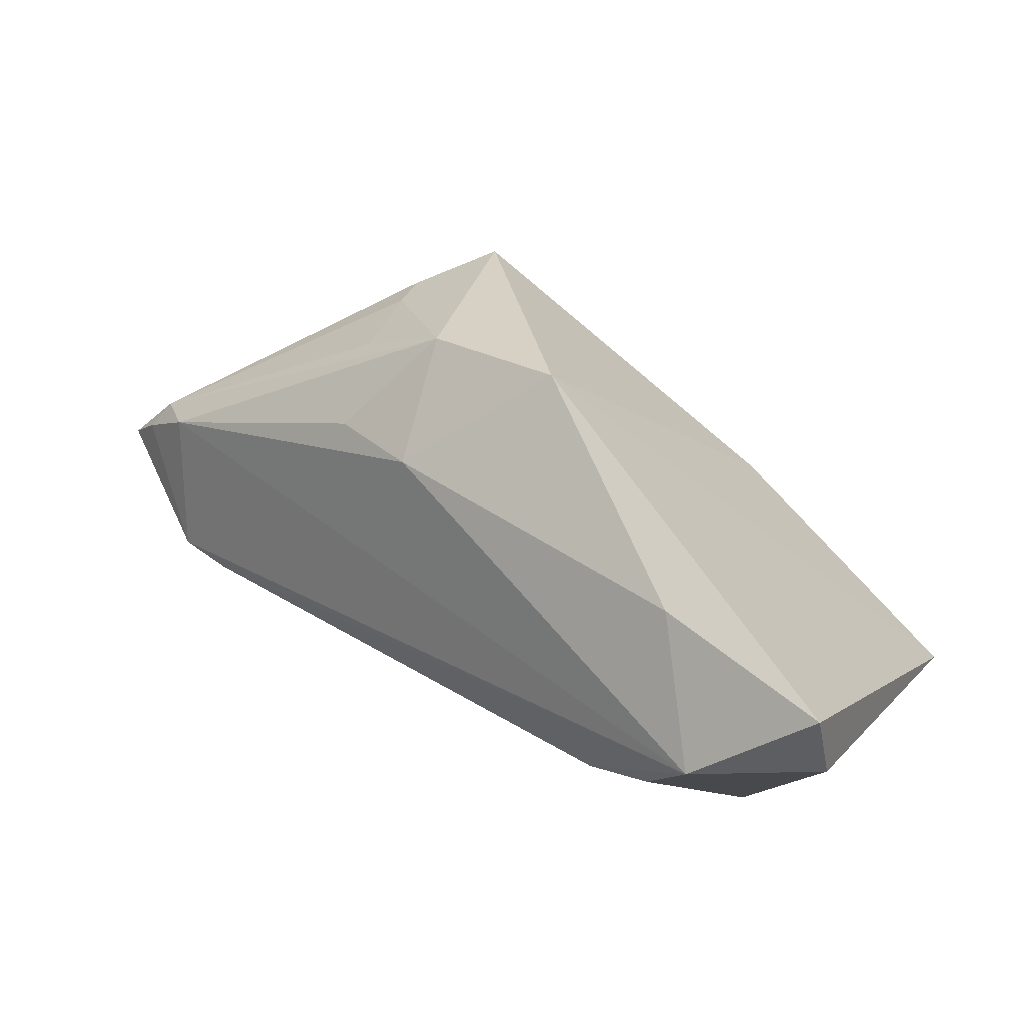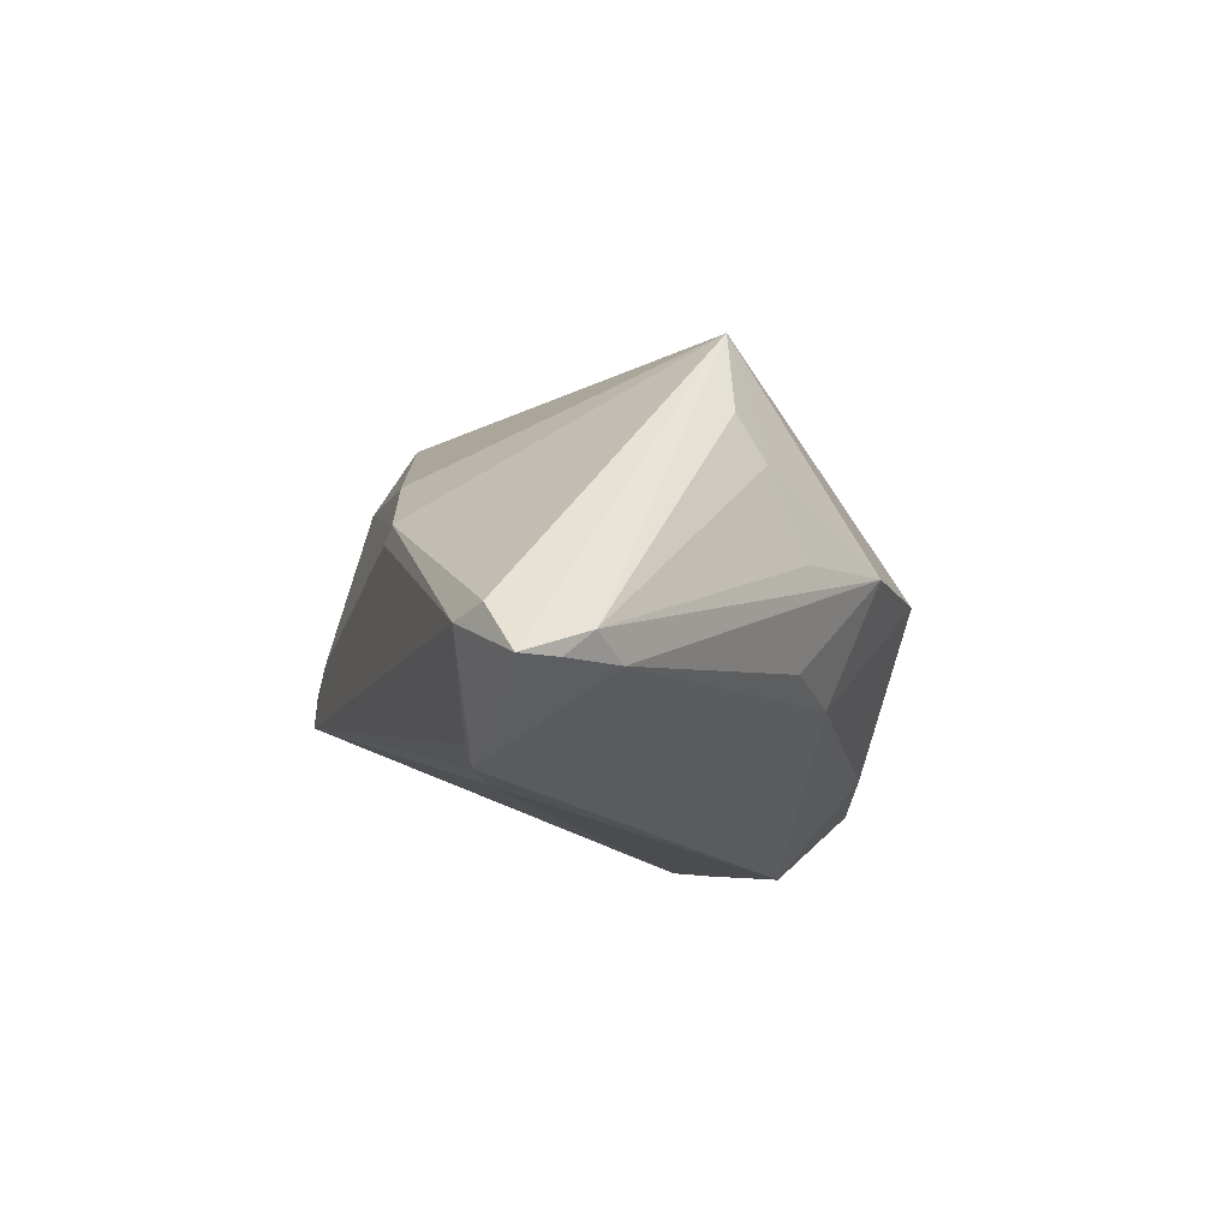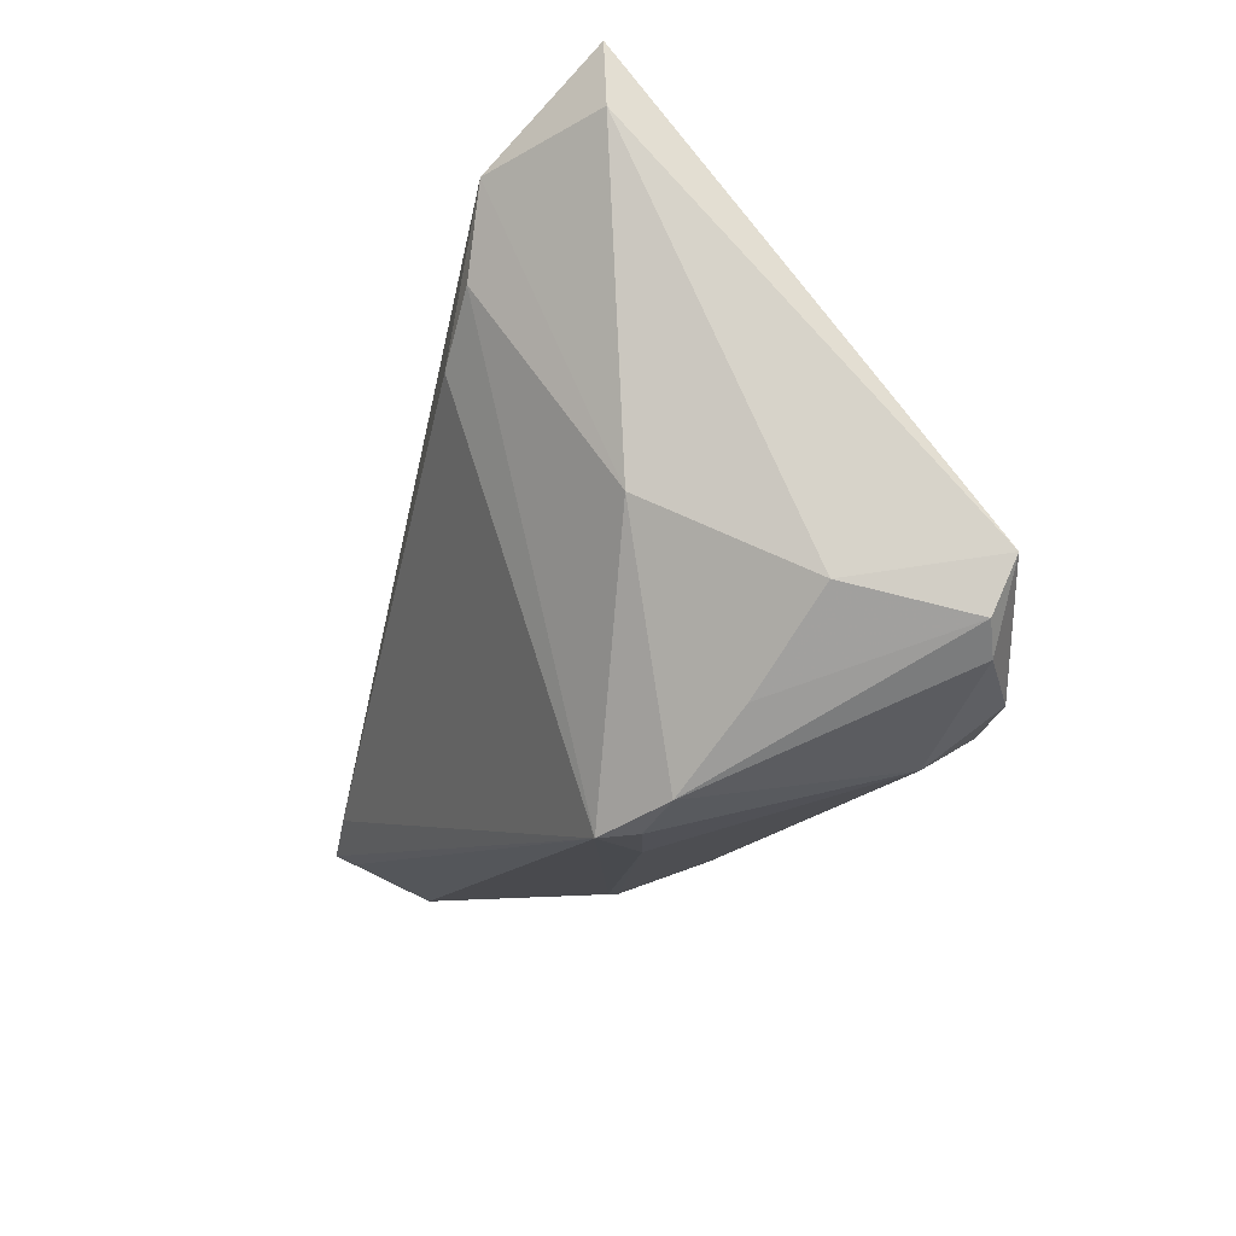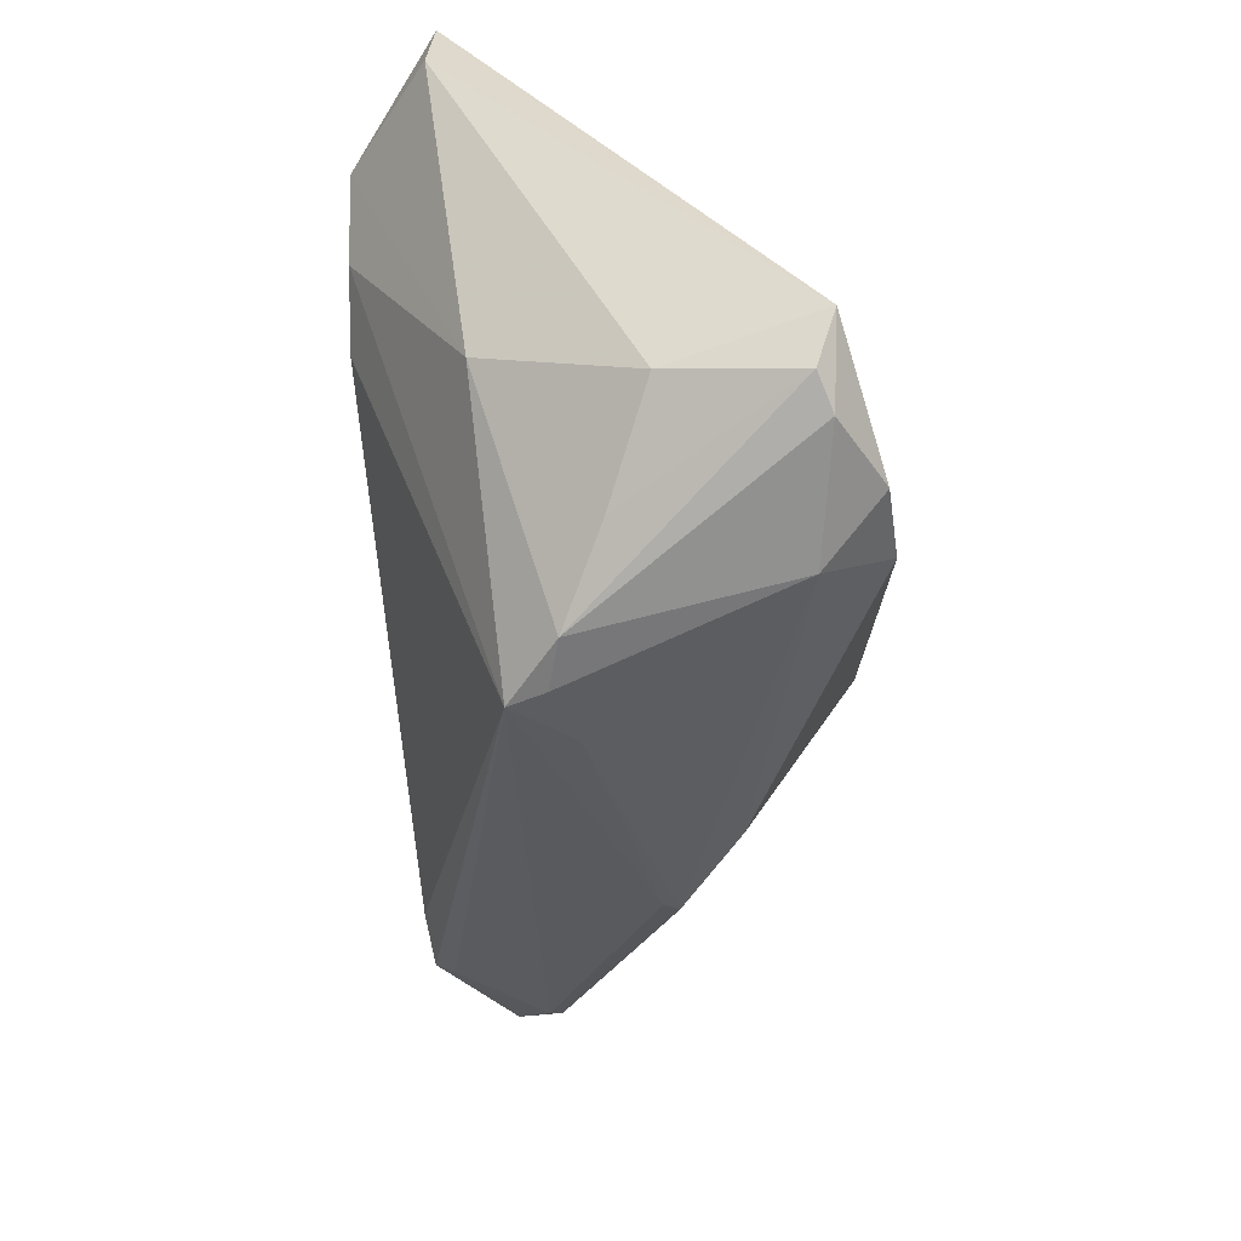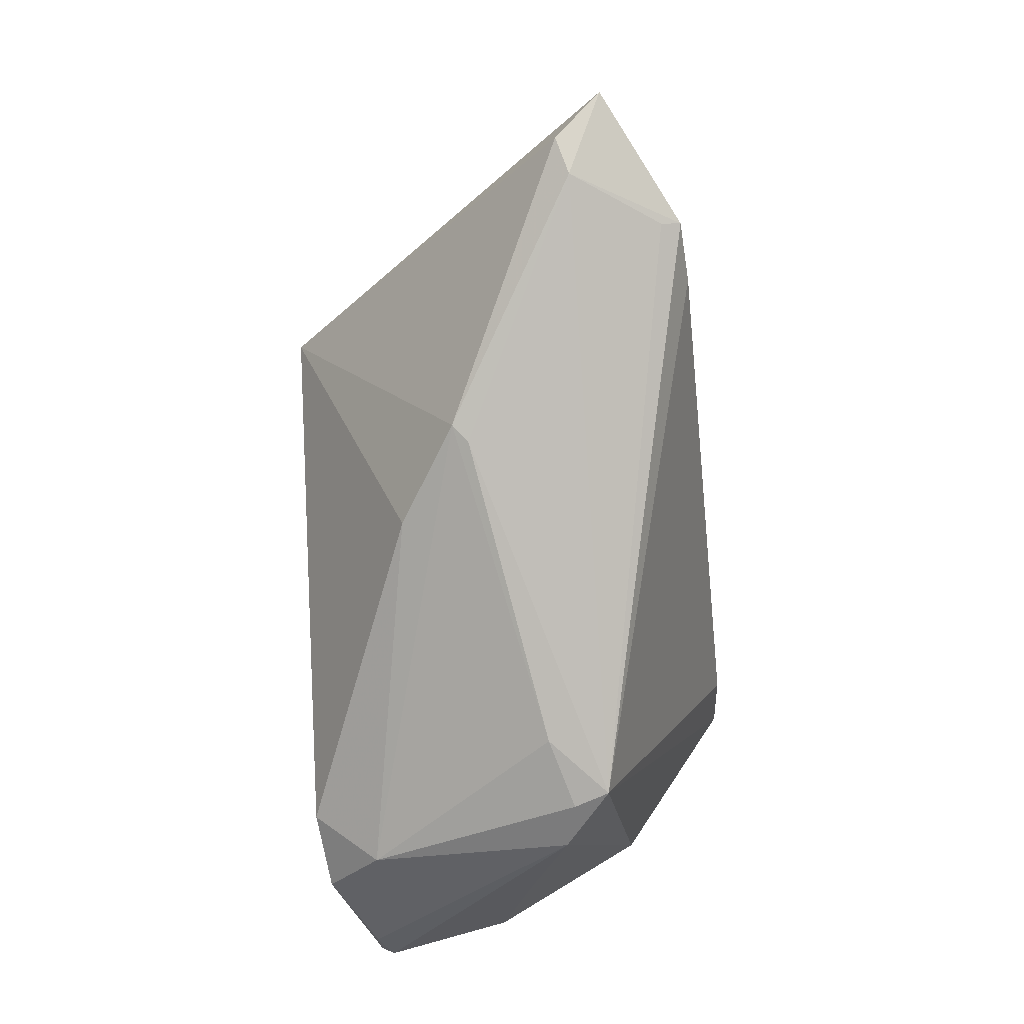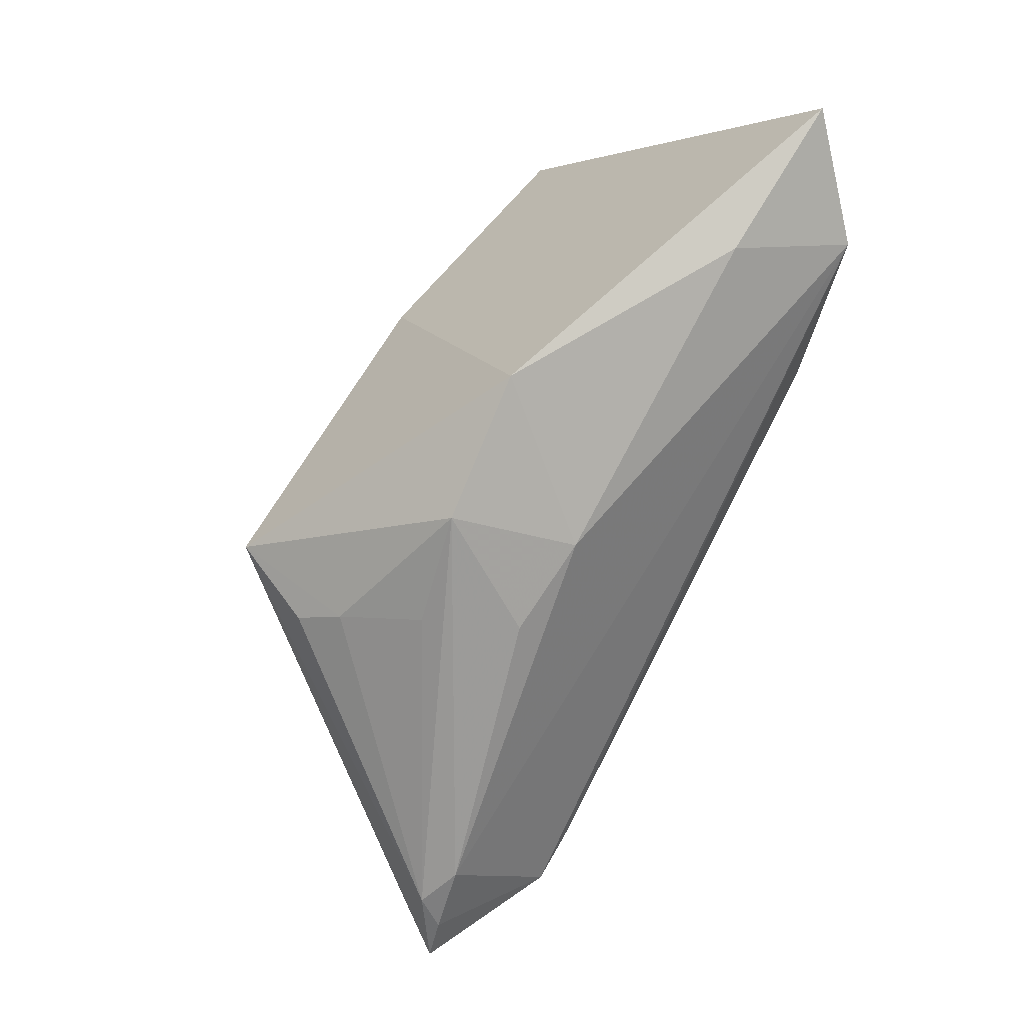
<metadata>
{"format":"obj","ext":"obj","renderer":"f3d","projection":"perspective","resolution":1024,"background":"white","views":[{"elev":61.8,"azim":-144.9,"up":"+Y"},{"elev":-10.8,"azim":85.8,"up":"+Z"},{"elev":-24.7,"azim":-106.9,"up":"+Y"},{"elev":-44.1,"azim":-88.1,"up":"+Y"},{"elev":-72.8,"azim":93.9,"up":"+Y"},{"elev":70.9,"azim":115.1,"up":"+Y"}]}
</metadata>
<code>
v 0.0563 -0.01748 -0.008876
v -0.01628 -0.03408 -0.008904
v -0.02651 -0.02763 0.02057
v -0.03233 -0.02532 0.001046
v 0.004828 0.03706 0.003248
v -0.04074 -0.02189 0.02198
v -0.0466 -0.01348 0.02246
v -0.03662 -0.007517 -0.01207
v 0.04913 -0.01533 -0.02194
v 0.02826 -0.02391 0.006976
v 0.06161 -0.00727 -0.01298
v 0.03235 0.02058 0.002357
v -0.03216 -0.02239 0.02721
v 0.03511 0.01583 0.01256
v 0.05568 -0.001011 -0.01278
v 0.01616 -0.02325 0.01398
v 0.02624 -0.02477 0.005151
v 0.01692 0.02465 -0.01111
v -0.04415 0.03706 -0.01653
v -0.02162 0.01113 -0.02615
v -0.04427 -0.01942 0.02035
v -0.04682 0.02745 -0.01699
v -0.01229 -0.003687 0.02835
v -0.04227 -0.01659 0.005604
v -0.02921 0.01673 -0.02589
v 0.04178 -0.01349 -0.02268
v 0.06495 -0.01177 -0.01318
v 0.02805 0.01998 -0.008824
v -0.009662 -0.03254 -0.002095
v 0.02182 0.03025 0.003076
v -0.03385 0.02617 -0.02594
v 0.03667 0.01225 0.01792
v 0.04936 -0.01608 -0.01958
v 0.06006 -0.003941 -0.01
v 0.0311 0.01208 0.02835
v -0.01796 -0.03379 -0.004737
v -0.02276 0.03523 -0.01412
v -0.02374 -0.03232 -0.003485
v 0.06027 -0.01463 -0.007528
v -0.02273 -0.02196 0.02835
f 30 18 5
f 5 35 30
f 23 35 5
f 25 20 2
f 34 35 27
f 5 18 37
f 37 19 5
f 8 25 2
f 35 23 40
f 40 23 13
f 13 3 40
f 22 19 31
f 31 8 22
f 25 8 31
f 19 37 31
f 31 37 18
f 20 25 31
f 10 3 29
f 6 3 13
f 27 35 39
f 39 1 27
f 35 10 39
f 10 1 39
f 2 1 17
f 17 1 10
f 17 29 2
f 10 29 17
f 18 30 28
f 14 30 35
f 22 8 24
f 16 10 35
f 35 40 16
f 16 3 10
f 16 40 3
f 5 19 7
f 7 23 5
f 13 23 7
f 7 19 22
f 22 24 7
f 7 24 21
f 7 6 13
f 21 6 7
f 27 1 9
f 2 29 36
f 36 29 3
f 35 34 32
f 32 14 35
f 34 14 32
f 12 34 30
f 30 14 12
f 12 14 34
f 38 8 2
f 2 36 38
f 38 6 21
f 3 6 38
f 38 36 3
f 27 9 11
f 11 34 27
f 15 31 18
f 15 9 31
f 15 11 9
f 18 28 15
f 34 11 15
f 30 34 15
f 15 28 30
f 20 31 26
f 31 9 26
f 2 20 26
f 26 9 2
f 33 1 2
f 2 9 33
f 33 9 1
f 4 24 8
f 8 38 4
f 21 24 4
f 4 38 21

</code>
